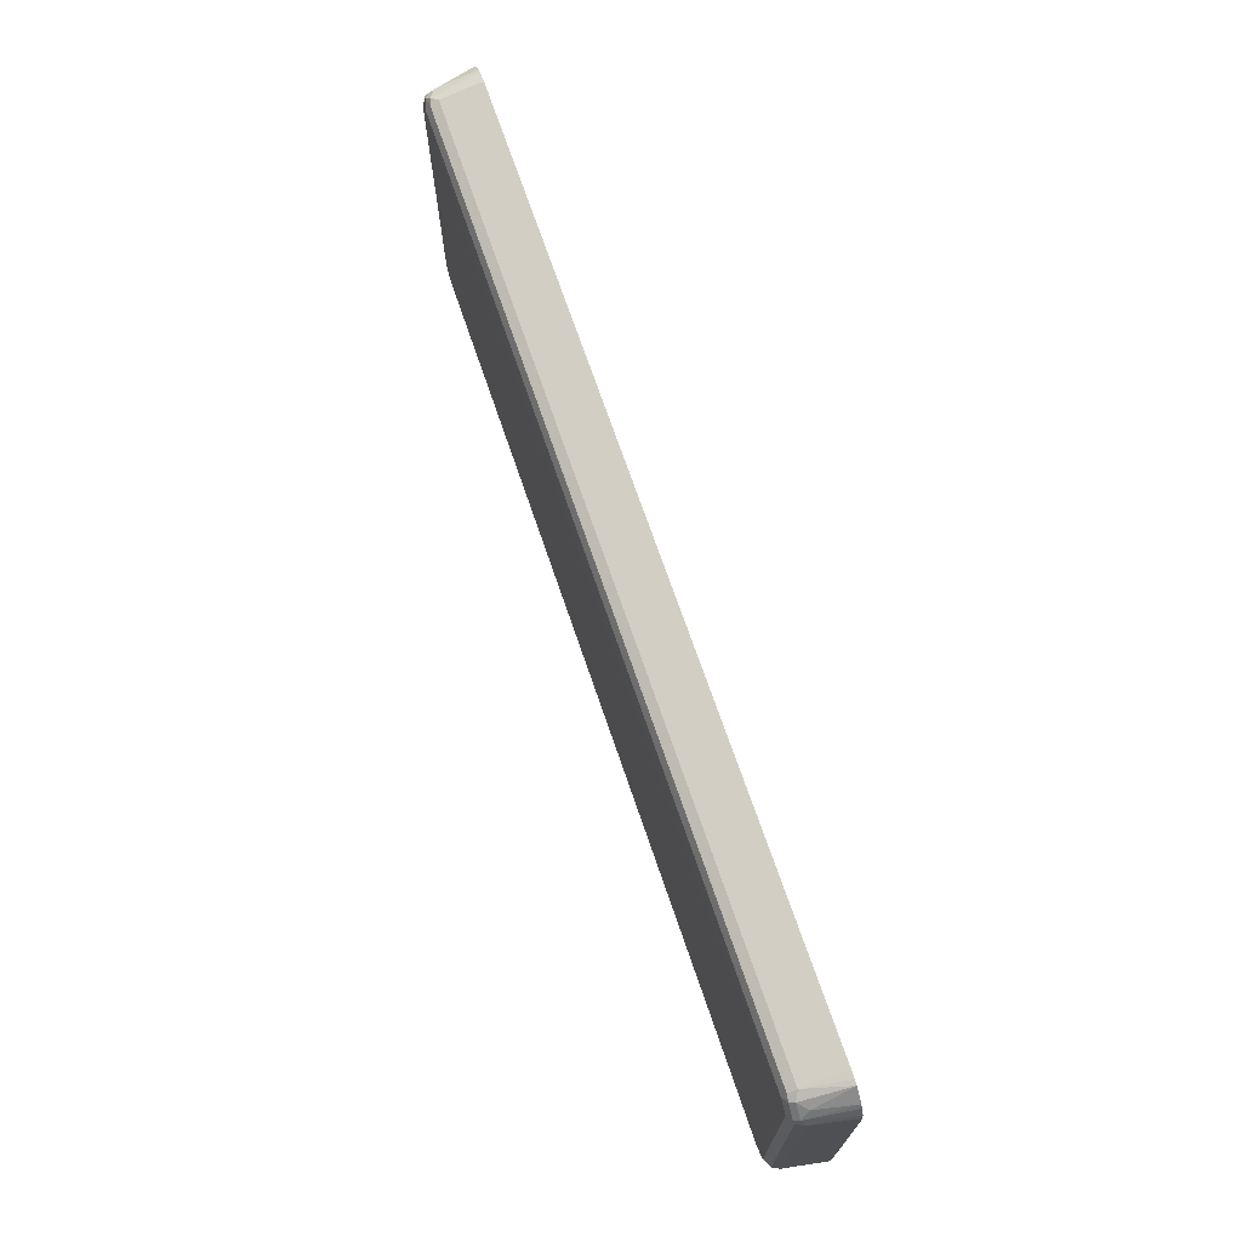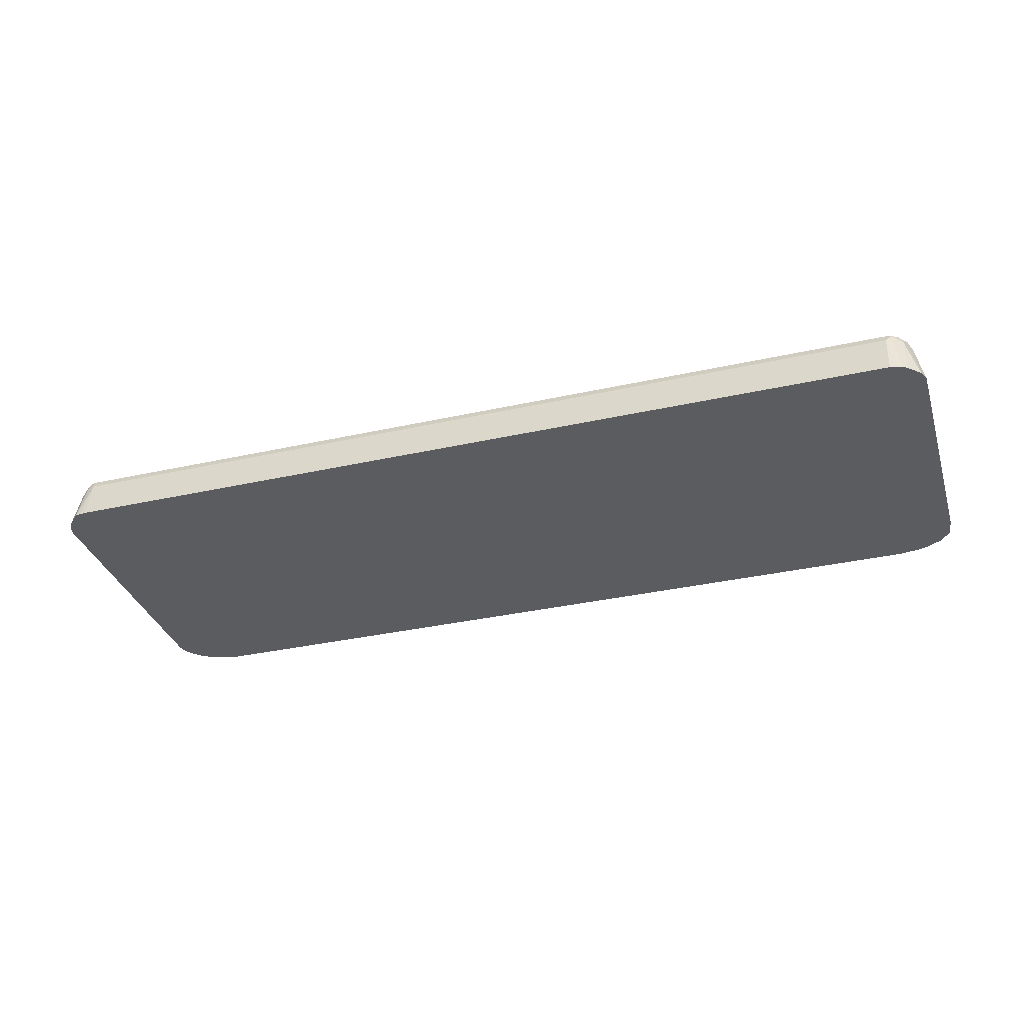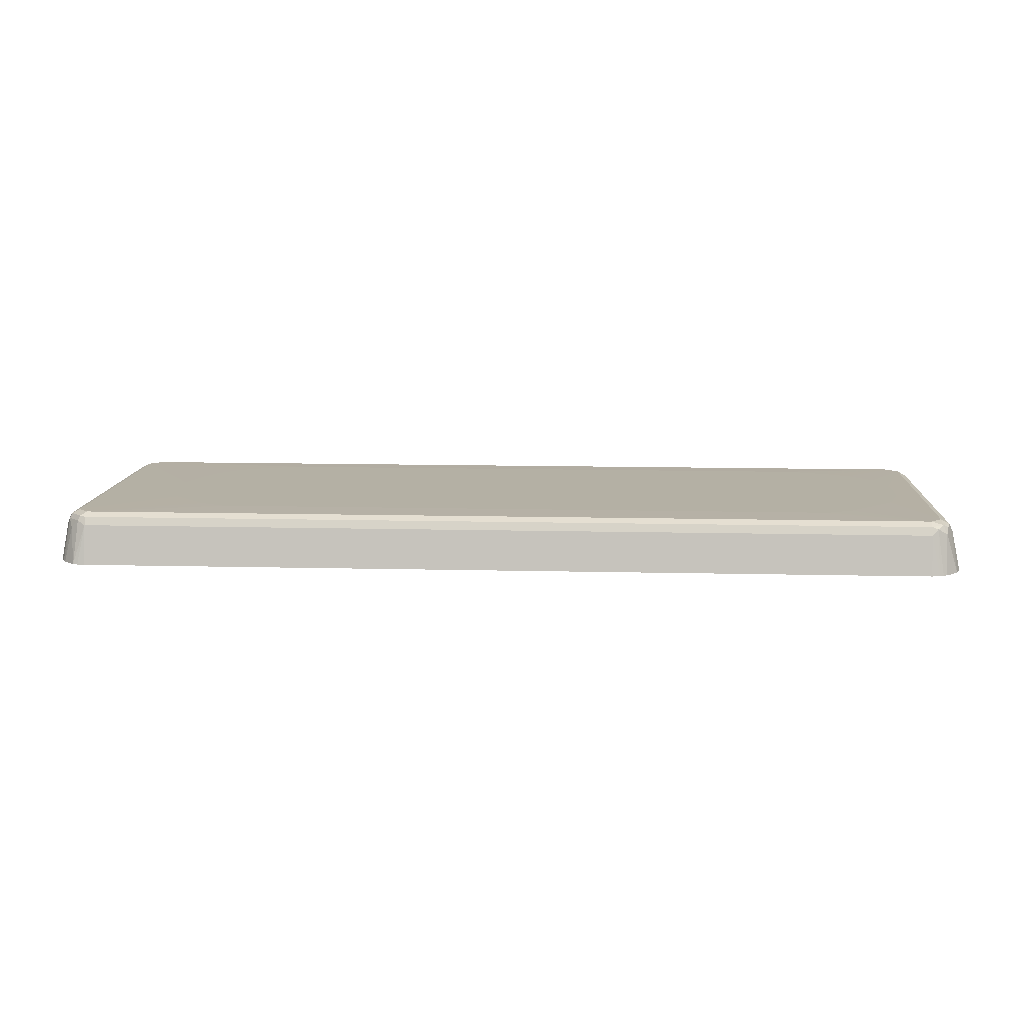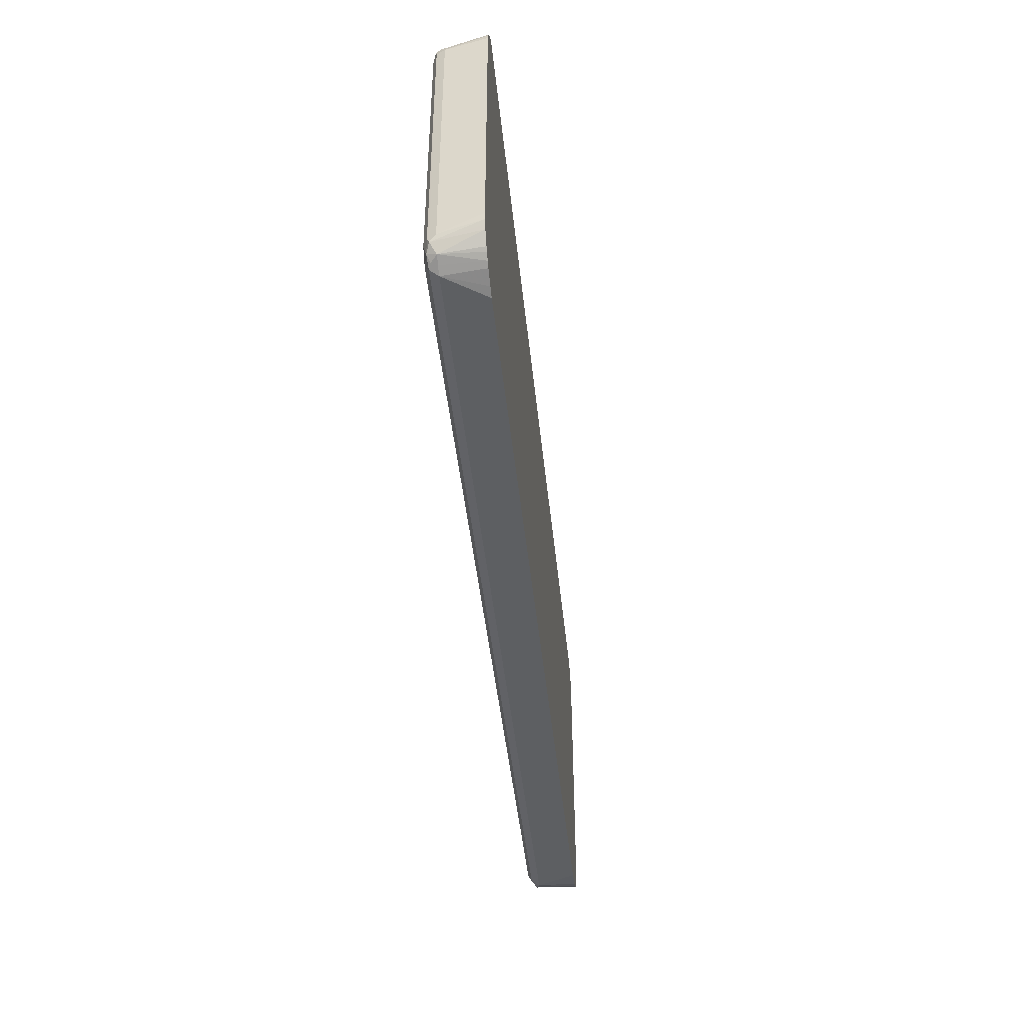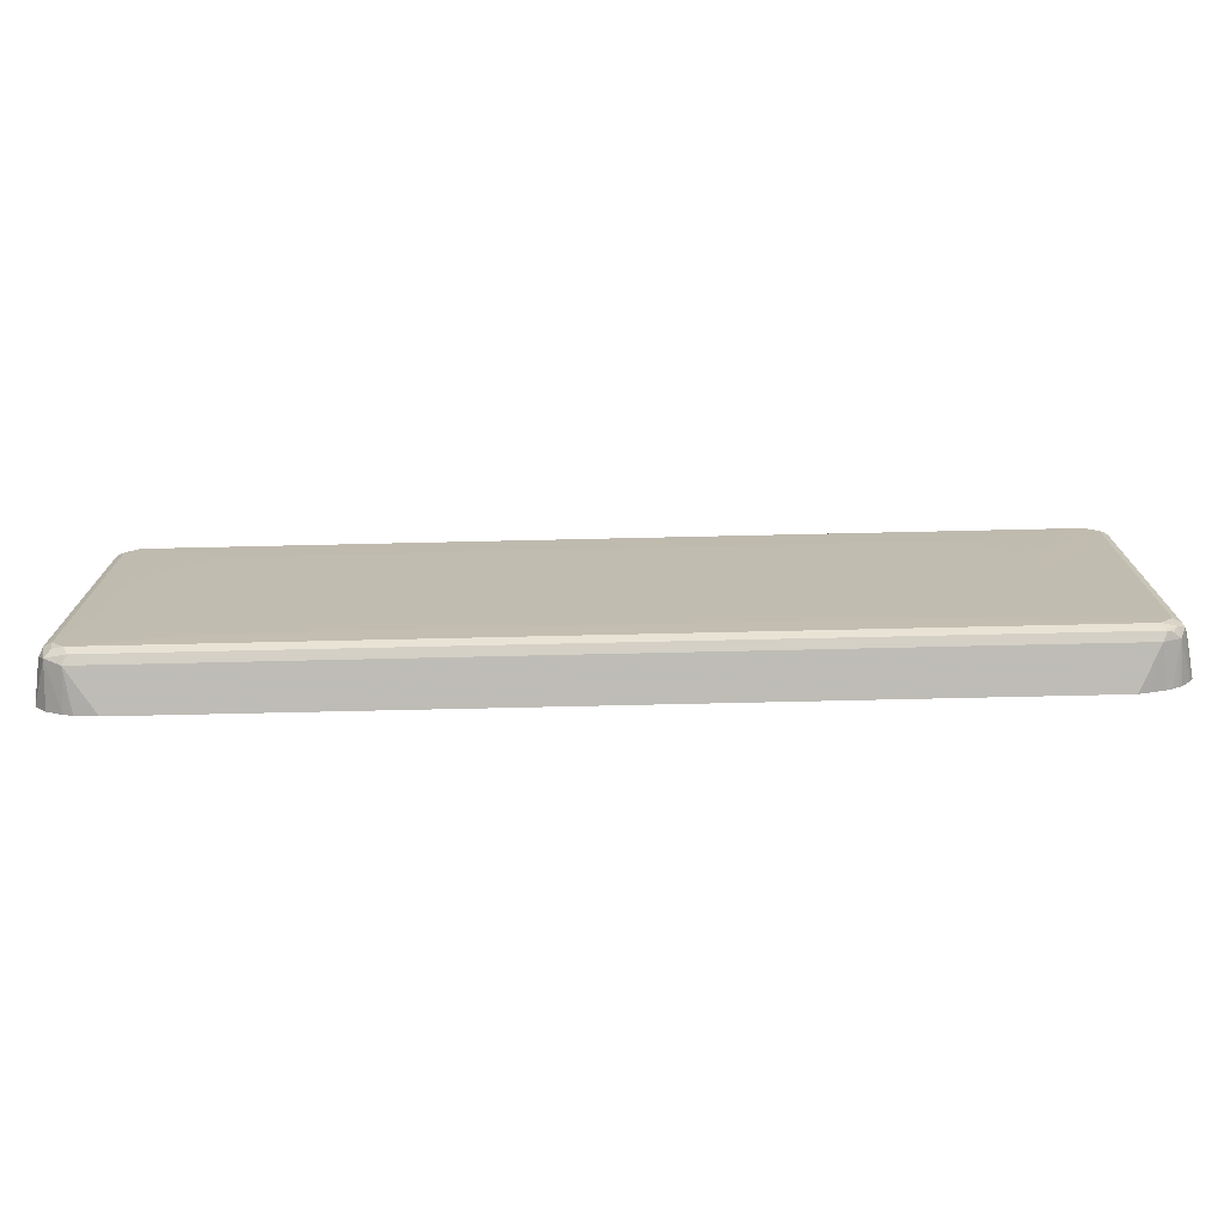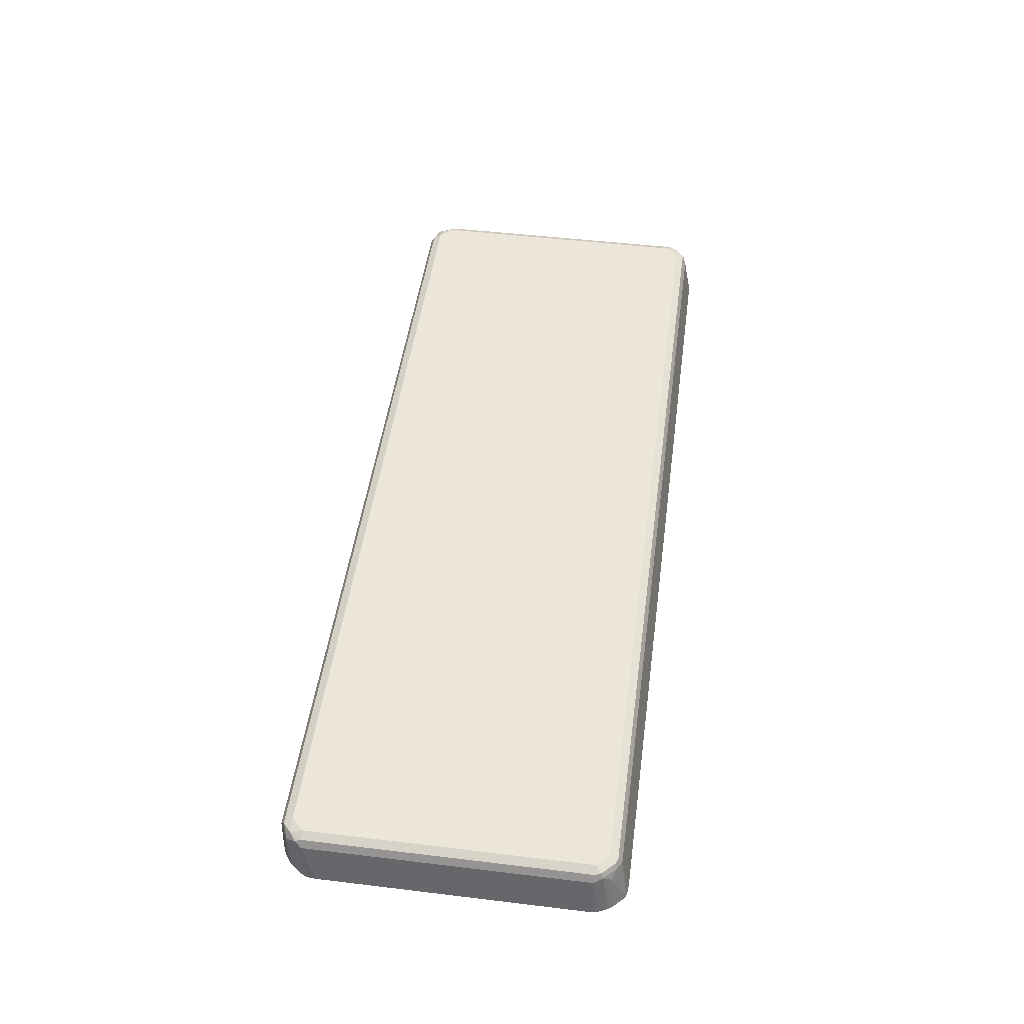
<metadata>
{"format":"obj","ext":"obj","renderer":"f3d","projection":"perspective","resolution":1024,"background":"white","views":[{"elev":70.2,"azim":-108.8,"up":"+Z"},{"elev":-34.0,"azim":16.9,"up":"+Y"},{"elev":11.5,"azim":3.4,"up":"+Y"},{"elev":-45.0,"azim":-84.1,"up":"+Z"},{"elev":-73.5,"azim":-178.7,"up":"+Z"},{"elev":48.4,"azim":-82.3,"up":"+Y"}]}
</metadata>
<code>
v 0.5581 -0.08848 -0.3924
v 0.5969 -0.03317 -0.3814
v 0.5872 -0.08848 -0.3883
v -0.5692 -0.08848 -0.3924
v 0.5913 -0.02211 -0.3758
v 0.6189 -0.02764 -0.3703
v 0.5996 -0.08848 -0.3841
v 0.5913 -0.08848 -0.3869
v -0.5969 -0.03317 -0.3814
v -0.5824 -0.08848 -0.3883
v 0.5969 -0.01658 -0.3648
v 0.6107 -0.01935 -0.362
v -0.6024 -0.02211 -0.3758
v 0.6217 -0.02487 -0.3565
v 0.63 -0.03317 -0.3482
v 0.6369 -0.08848 -0.3551
v 0.6212 -0.08848 -0.3725
v -0.6024 -0.08848 -0.3814
v -0.6098 -0.08848 -0.3777
v -0.6079 -0.03317 -0.3758
v 0.4299 -0.01602 -0.3305
v 0.4448 -0.01602 -0.3288
v 0.4946 -0.01602 -0.3122
v 0.5277 -0.01602 -0.2957
v 0.561 -0.01602 -0.2625
v 0.6134 -0.01658 -0.3482
v -0.5969 -0.01658 -0.3648
v -0.6189 -0.03317 -0.3703
v -0.6093 -0.02487 -0.373
v -0.6156 -0.02073 -0.3648
v 0.6245 -0.02211 -0.3427
v 0.6412 -0.08848 -0.326
v 0.63 -0.03317 0.03313
v -0.6181 -0.08848 -0.3722
v -0.3476 -0.01602 -0.3305
v 0.5775 -0.01602 -0.2127
v 0.5792 -0.01602 -0.1978
v 0.6134 -0.01658 0.03313
v -0.6134 -0.01658 -0.3482
v -0.4474 -0.01602 -0.2962
v -0.4142 -0.01602 -0.3128
v -0.3644 -0.01602 -0.3294
v -0.6227 -0.08848 -0.3684
v -0.6349 -0.08848 -0.3538
v -0.6259 -0.02487 -0.3565
v -0.6245 -0.02211 -0.3482
v 0.6245 -0.02211 0.03865
v 0.6412 -0.08848 0.03865
v 0.6356 -0.08848 0.0525
v 0.5792 -0.01602 -0.1498
v 0.578 -0.01602 -0.133
v 0.5615 -0.01602 -0.0832
v 0.5471 -0.01602 -0.06885
v 0.5969 -0.01658 0.04974
v 0.6134 -0.02073 0.05181
v -0.6134 -0.01658 0.03313
v -0.5129 -0.01602 -0.1658
v -0.5115 -0.01602 -0.1824
v -0.4948 -0.01602 -0.2321
v -0.4782 -0.01602 -0.2653
v -0.4639 -0.01602 -0.2796
v -0.6377 -0.08848 -0.3482
v -0.6404 -0.08848 -0.3426
v -0.63 -0.03317 -0.3482
v -0.63 -0.03317 0.03313
v -0.6245 -0.02211 0.03313
v 0.6217 -0.02487 0.04555
v 0.6189 -0.03317 0.05526
v 0.6191 -0.08848 0.0691
v 0.514 -0.01602 -0.03568
v 0.5969 -0.02211 0.06078
v 0.4973 -0.01602 -0.01912
v 0.4642 -0.01602 -0.002561
v 0.4476 -0.01602 -0.001135
v -0.5969 -0.01658 0.04974
v 0.6051 -0.02487 0.06216
v -0.4959 -0.01602 -0.06783
v -0.5125 -0.01602 -0.1176
v -0.5129 -0.01602 -0.1343
v -0.6217 -0.02073 0.04141
v -0.6412 -0.08848 -0.3317
v -0.6412 -0.08848 0.03313
v -0.6389 -0.08848 0.04256
v -0.6245 -0.02764 0.04417
v 0.6134 -0.08848 0.07278
v -0.5969 -0.02211 0.06078
v -0.3961 -0.01602 -0.001135
v -0.413 -0.01602 -0.001503
v -0.4461 -0.01602 -0.01811
v -0.6051 -0.02073 0.05802
v 0.5969 -0.03317 0.0663
v 0.6079 -0.08848 0.07467
v -0.5969 -0.03317 0.0663
v -0.6338 -0.08848 0.05342
v -0.6189 -0.03869 0.05526
v -0.6079 -0.02764 0.06078
v -0.63 -0.08848 0.05866
v 0.5969 -0.08848 0.07748
v -0.6134 -0.08848 0.07522
v -0.607 -0.08848 0.07651
v -0.5969 -0.08848 0.07748
f 39 59 60
f 39 58 59
f 39 57 58
f 39 46 66
f 39 56 79
f 39 80 56
f 39 66 80
f 39 79 57
f 39 60 61
f 45 65 66
f 44 62 45
f 45 62 63
f 45 63 64
f 45 64 65
f 45 66 46
f 47 55 67
f 47 67 49
f 49 67 68
f 49 68 69
f 38 55 47
f 39 61 40
f 53 70 54
f 28 43 44
f 38 53 54
f 54 71 55
f 25 36 26
f 26 36 37
f 26 37 50
f 26 38 47
f 26 47 31
f 27 30 39
f 27 39 40
f 27 40 41
f 27 41 42
f 38 54 55
f 27 42 35
f 28 34 43
f 28 44 45
f 28 45 30
f 30 45 46
f 30 46 39
f 33 47 49
f 33 49 48
f 38 50 51
f 38 51 52
f 38 52 53
f 28 30 29
f 54 70 72
f 71 86 76
f 54 73 74
f 76 91 92
f 76 92 85
f 76 86 93
f 76 93 91
f 80 84 96
f 80 96 90
f 83 94 84
f 84 95 96
f 84 94 97
f 84 97 95
f 86 90 93
f 90 96 93
f 91 98 92
f 91 93 101
f 91 101 98
f 93 96 99
f 93 99 100
f 93 100 101
f 95 97 99
f 95 99 96
f 21 23 22
f 75 89 77
f 54 72 73
f 75 88 89
f 68 85 69
f 54 74 87
f 54 87 75
f 54 75 90
f 54 90 86
f 54 86 71
f 55 71 76
f 55 76 68
f 55 68 67
f 56 75 77
f 56 77 78
f 56 78 79
f 56 80 90
f 56 90 75
f 63 81 64
f 64 81 82
f 64 82 65
f 65 82 83
f 65 83 84
f 65 84 80
f 65 80 66
f 68 76 85
f 75 87 88
f 21 24 23
f 26 50 38
f 21 36 25
f 1 19 18
f 1 18 10
f 1 10 4
f 1 4 9
f 1 9 2
f 2 5 6
f 2 6 7
f 2 7 8
f 2 8 3
f 2 9 13
f 2 13 5
f 4 10 9
f 5 11 12
f 5 12 6
f 5 13 27
f 5 27 11
f 6 14 15
f 6 15 16
f 6 16 17
f 6 17 7
f 6 12 26
f 1 34 19
f 6 26 14
f 1 43 34
f 1 63 62
f 1 2 3
f 1 3 8
f 1 8 7
f 1 7 17
f 1 17 16
f 1 16 32
f 1 32 48
f 1 48 49
f 1 49 69
f 1 69 85
f 1 85 92
f 1 92 98
f 1 98 101
f 1 101 100
f 1 100 99
f 1 99 97
f 1 97 94
f 1 94 83
f 1 83 82
f 1 82 81
f 1 81 63
f 1 62 44
f 9 10 18
f 1 44 43
f 9 19 20
f 21 61 60
f 21 60 59
f 21 59 58
f 21 58 57
f 21 57 79
f 21 79 78
f 21 78 77
f 21 77 89
f 21 88 87
f 21 87 74
f 21 74 73
f 21 73 72
f 21 72 70
f 21 70 53
f 21 53 52
f 21 25 24
f 21 52 51
f 21 51 50
f 21 50 37
f 21 37 36
f 9 18 19
f 21 40 61
f 21 41 40
f 21 89 88
f 11 27 35
f 9 20 13
f 21 42 41
f 11 21 22
f 11 22 23
f 11 23 24
f 11 24 25
f 11 25 26
f 11 26 12
f 11 35 21
f 13 20 28
f 13 29 30
f 13 28 29
f 14 31 15
f 14 26 31
f 15 32 16
f 15 31 47
f 15 47 33
f 15 33 48
f 15 48 32
f 19 34 28
f 19 28 20
f 21 35 42
f 13 30 27

</code>
